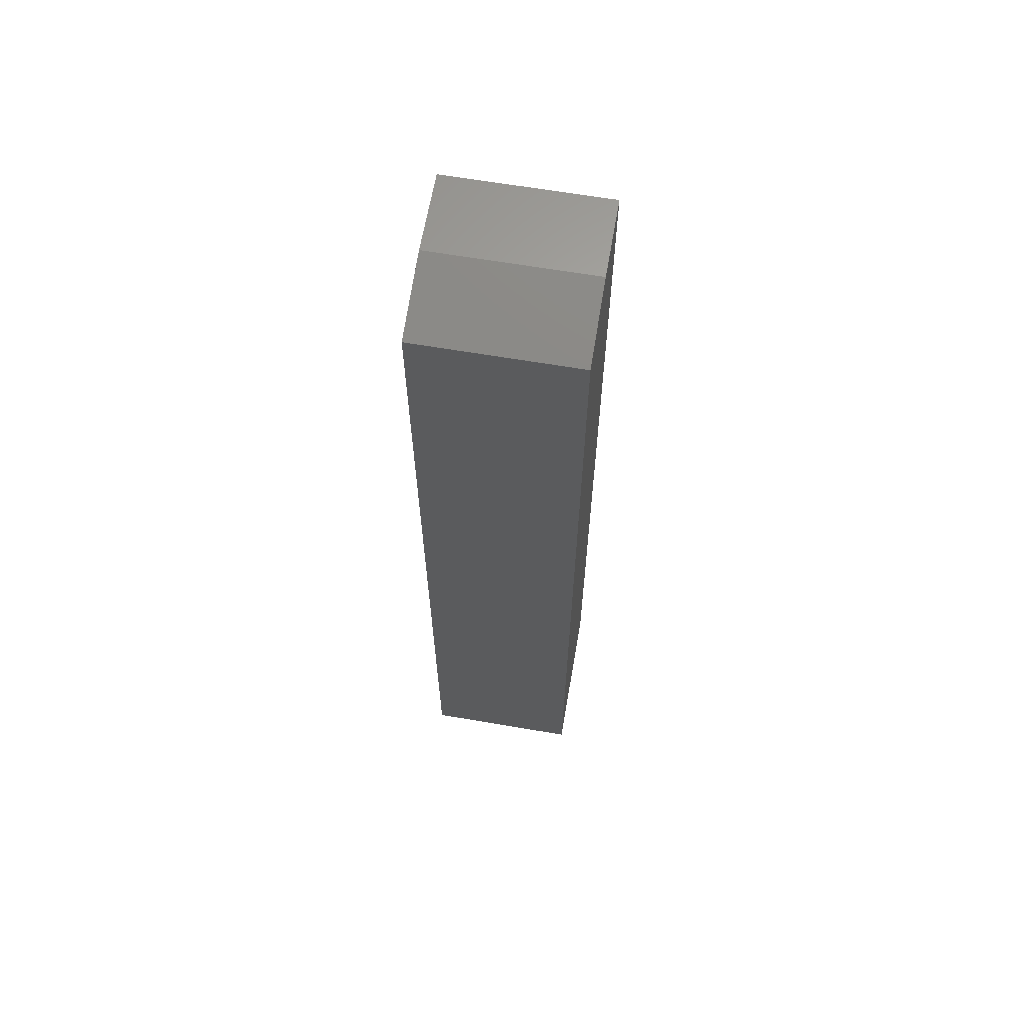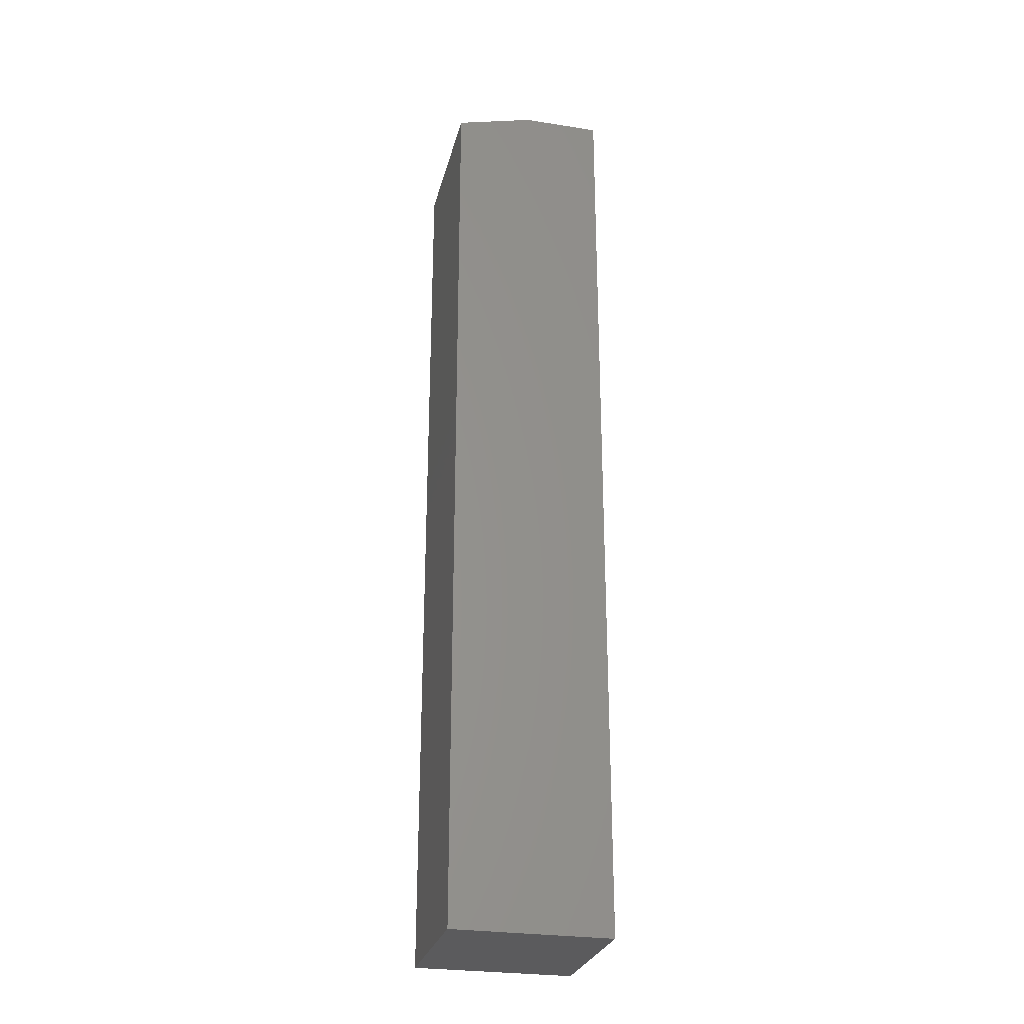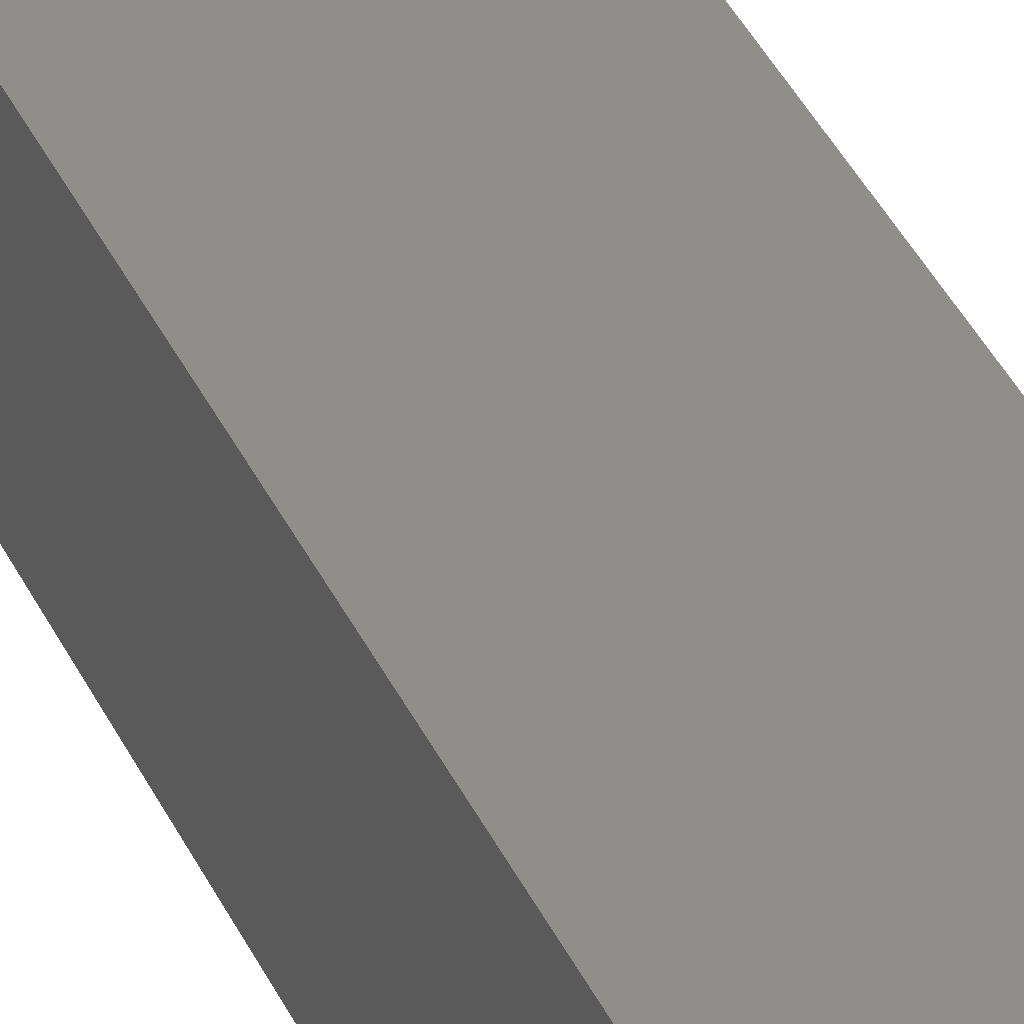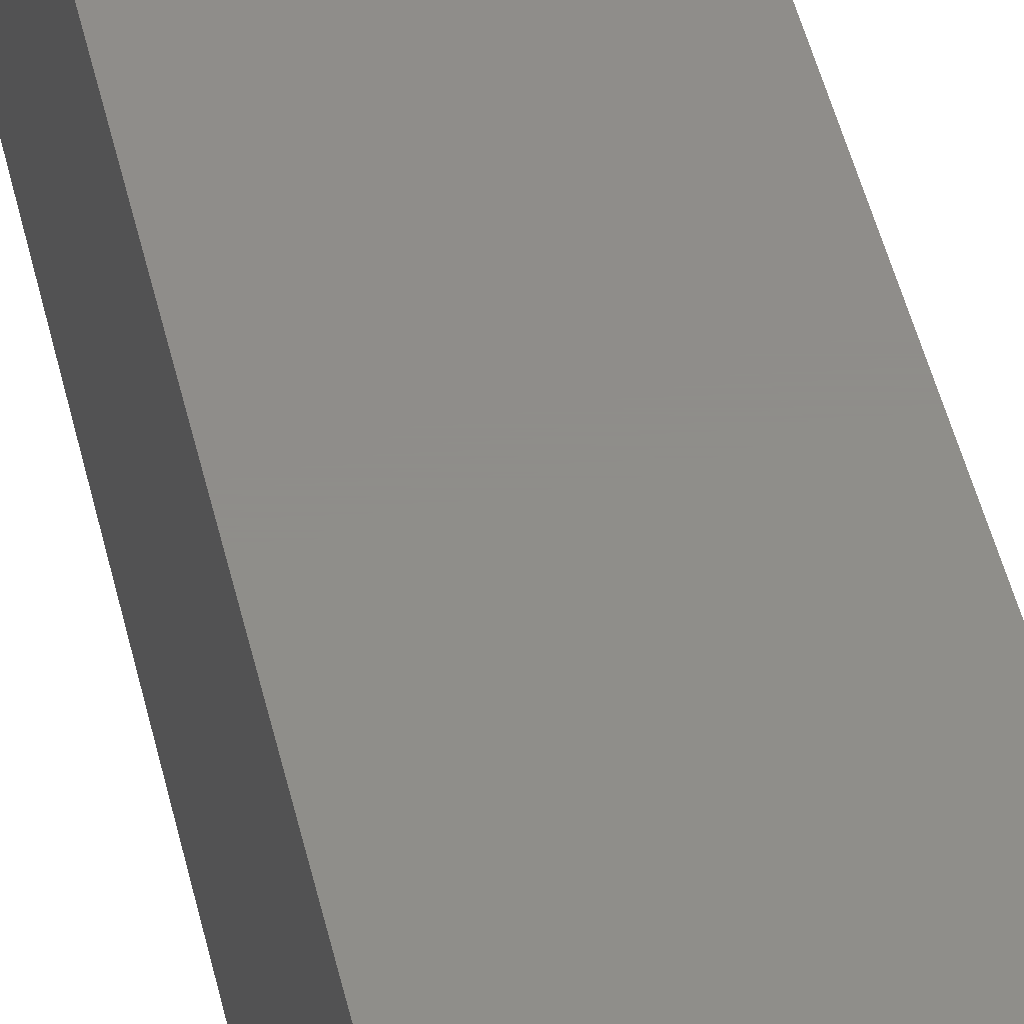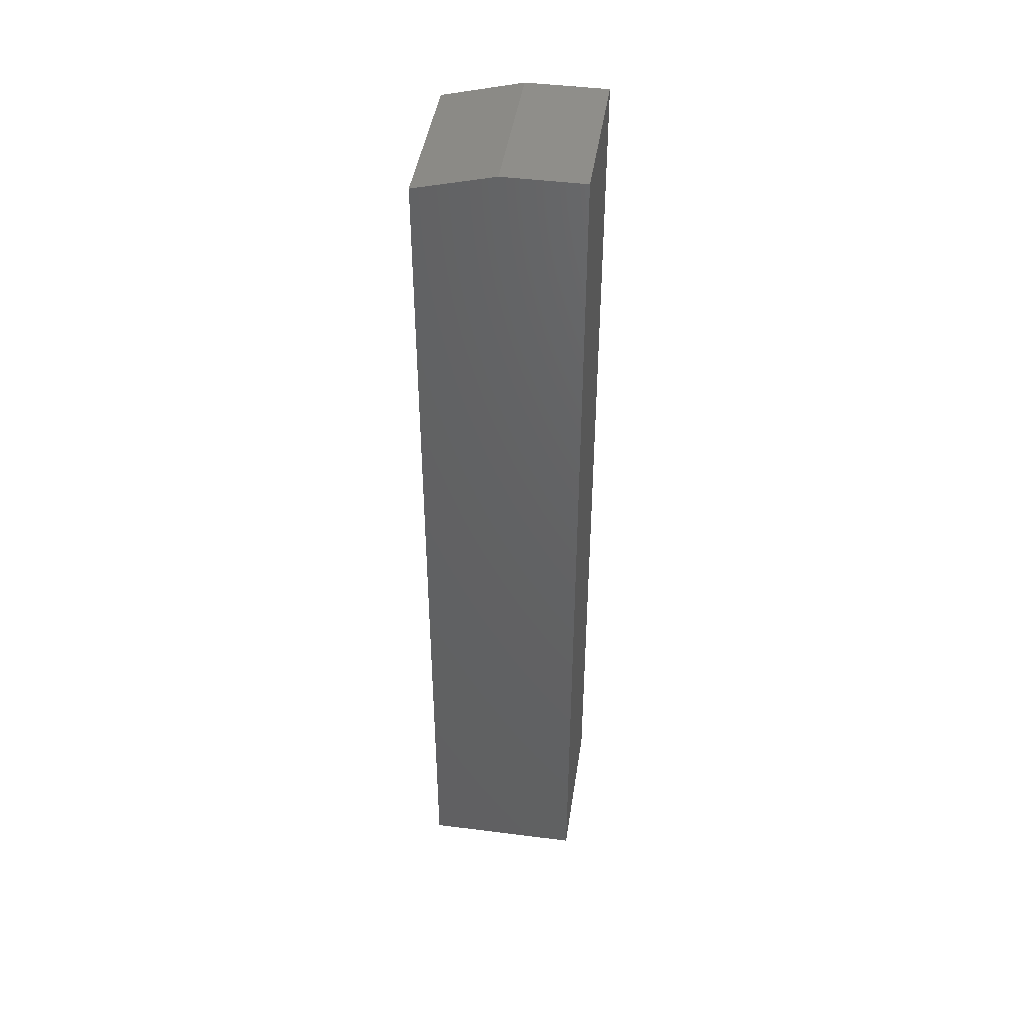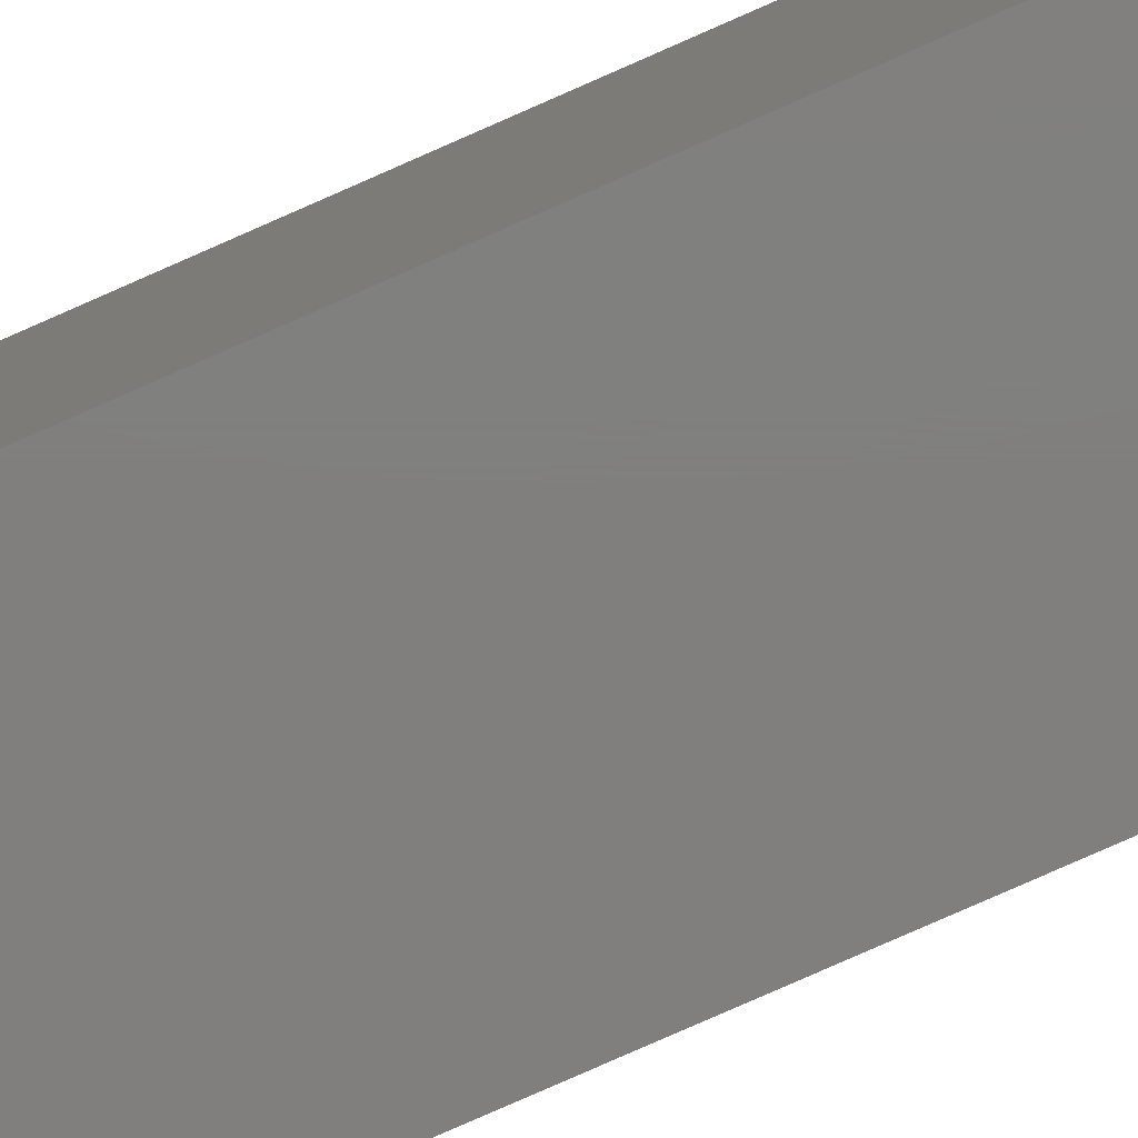
<metadata>
{"format":"stl","ext":"stl","renderer":"f3d","projection":"perspective","resolution":1024,"background":"white","views":[{"elev":64.1,"azim":-170.2,"up":"+Z"},{"elev":-27.4,"azim":-103.5,"up":"+Z"},{"elev":44.2,"azim":-25.4,"up":"+Y"},{"elev":42.3,"azim":168.2,"up":"+Y"},{"elev":43.9,"azim":-81.5,"up":"+Z"},{"elev":-79.5,"azim":113.8,"up":"+Y"}]}
</metadata>
<code>
# stl→obj: 10 verts, 16 faces
v -0.0625 -0.0625 0.75
v 0.0625 -0.0625 0.75
v -0.0625 0 0.75
v 0.0625 0 0.75
v -0.0625 0.0625 0
v -0.0625 -0.0625 0
v -0.0625 0.0625 0.7344
v 0.0625 0.0625 0
v 0.0625 0.0625 0.7344
v 0.0625 -0.0625 0
f 1 2 3
f 3 2 4
f 5 6 7
f 7 6 1
f 7 1 3
f 8 5 9
f 9 5 7
f 10 8 2
f 2 8 9
f 2 9 4
f 3 4 7
f 7 4 9
f 6 5 10
f 10 5 8
f 6 10 1
f 1 10 2

</code>
